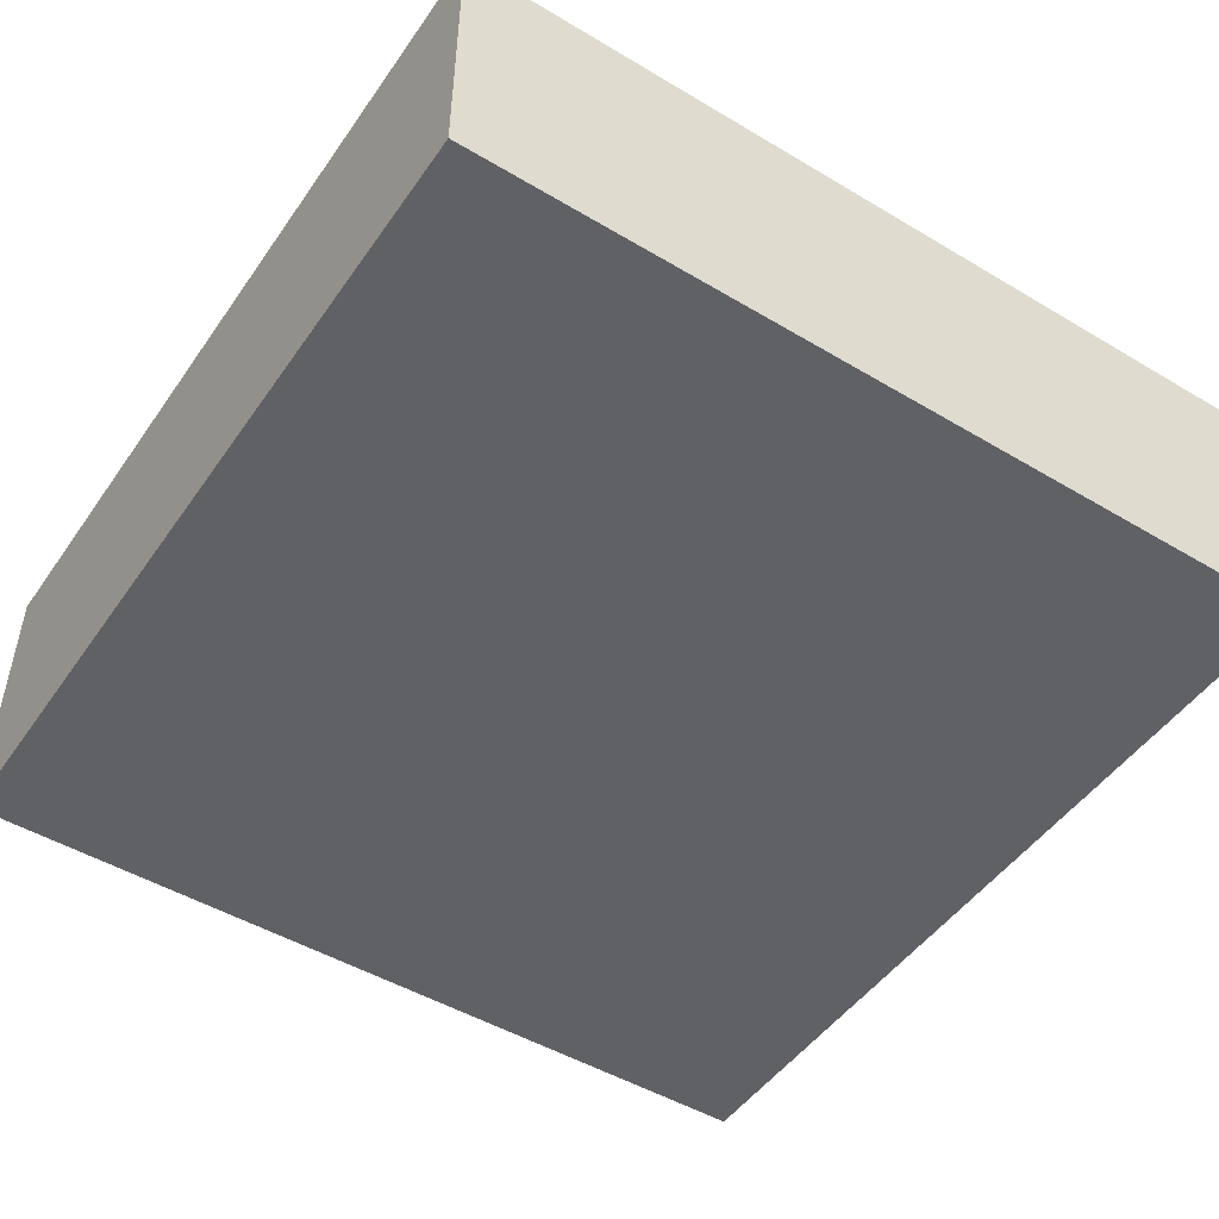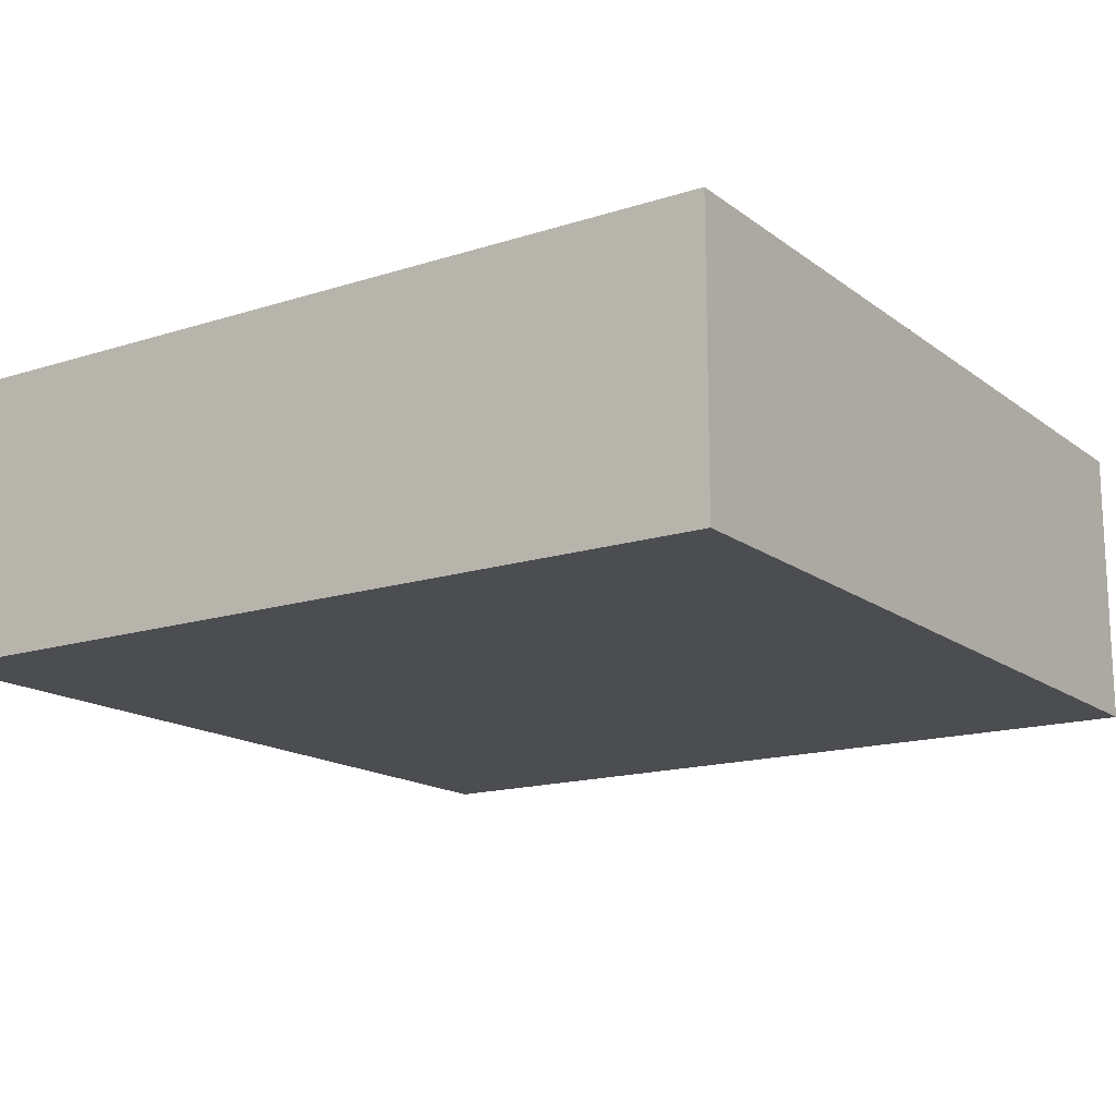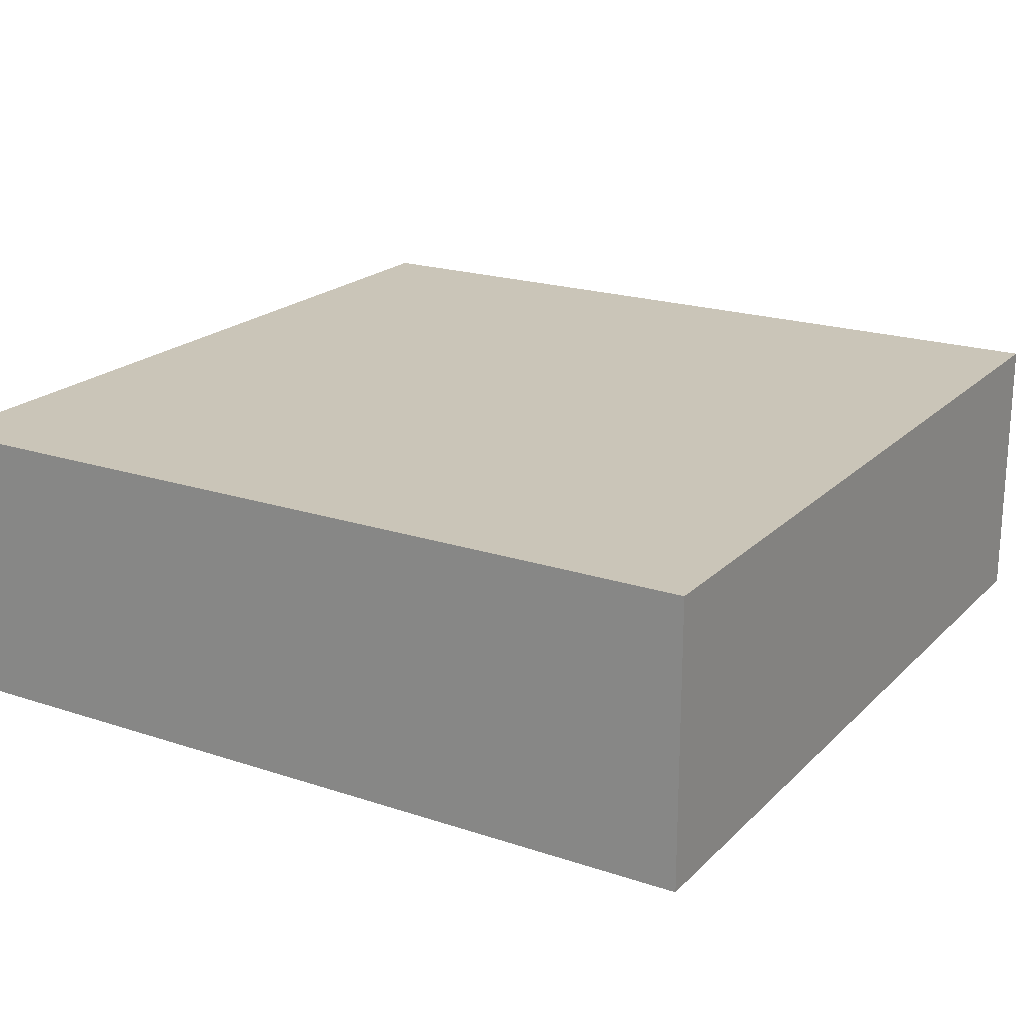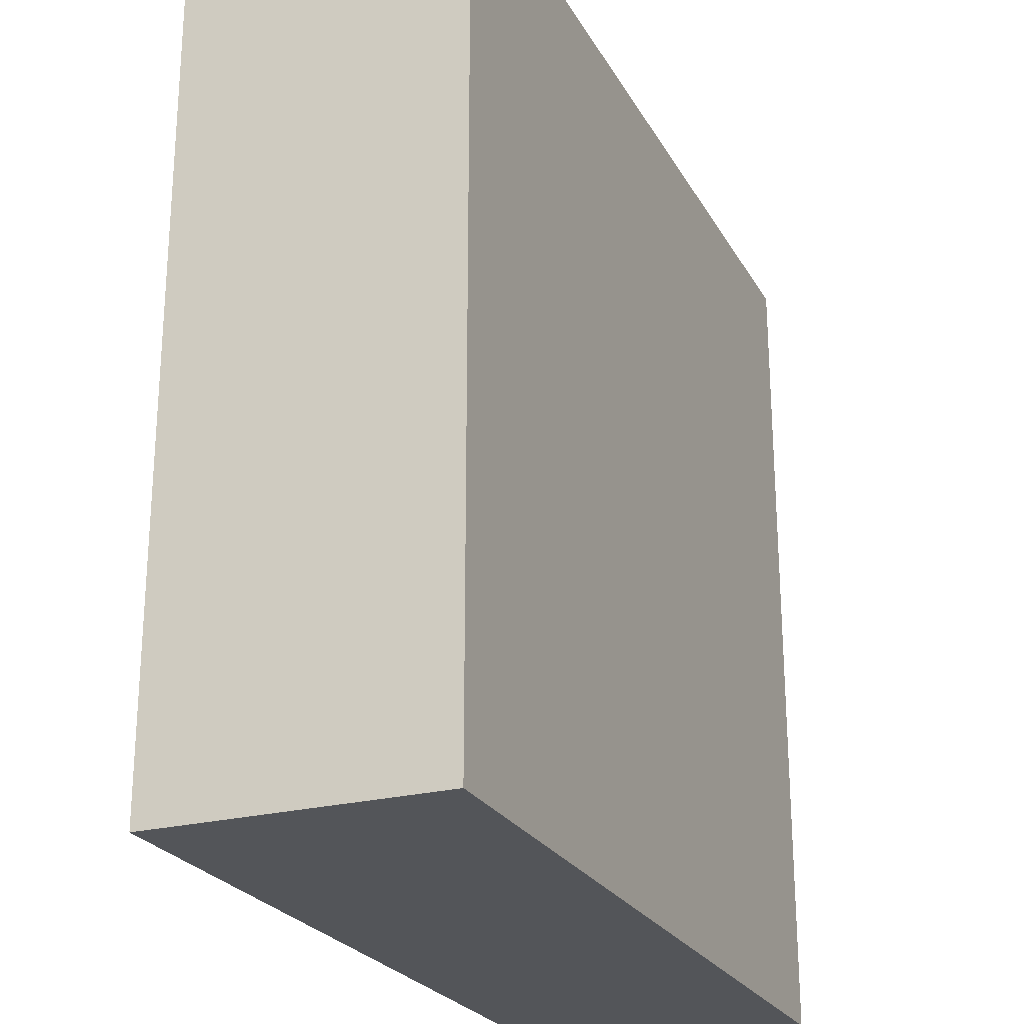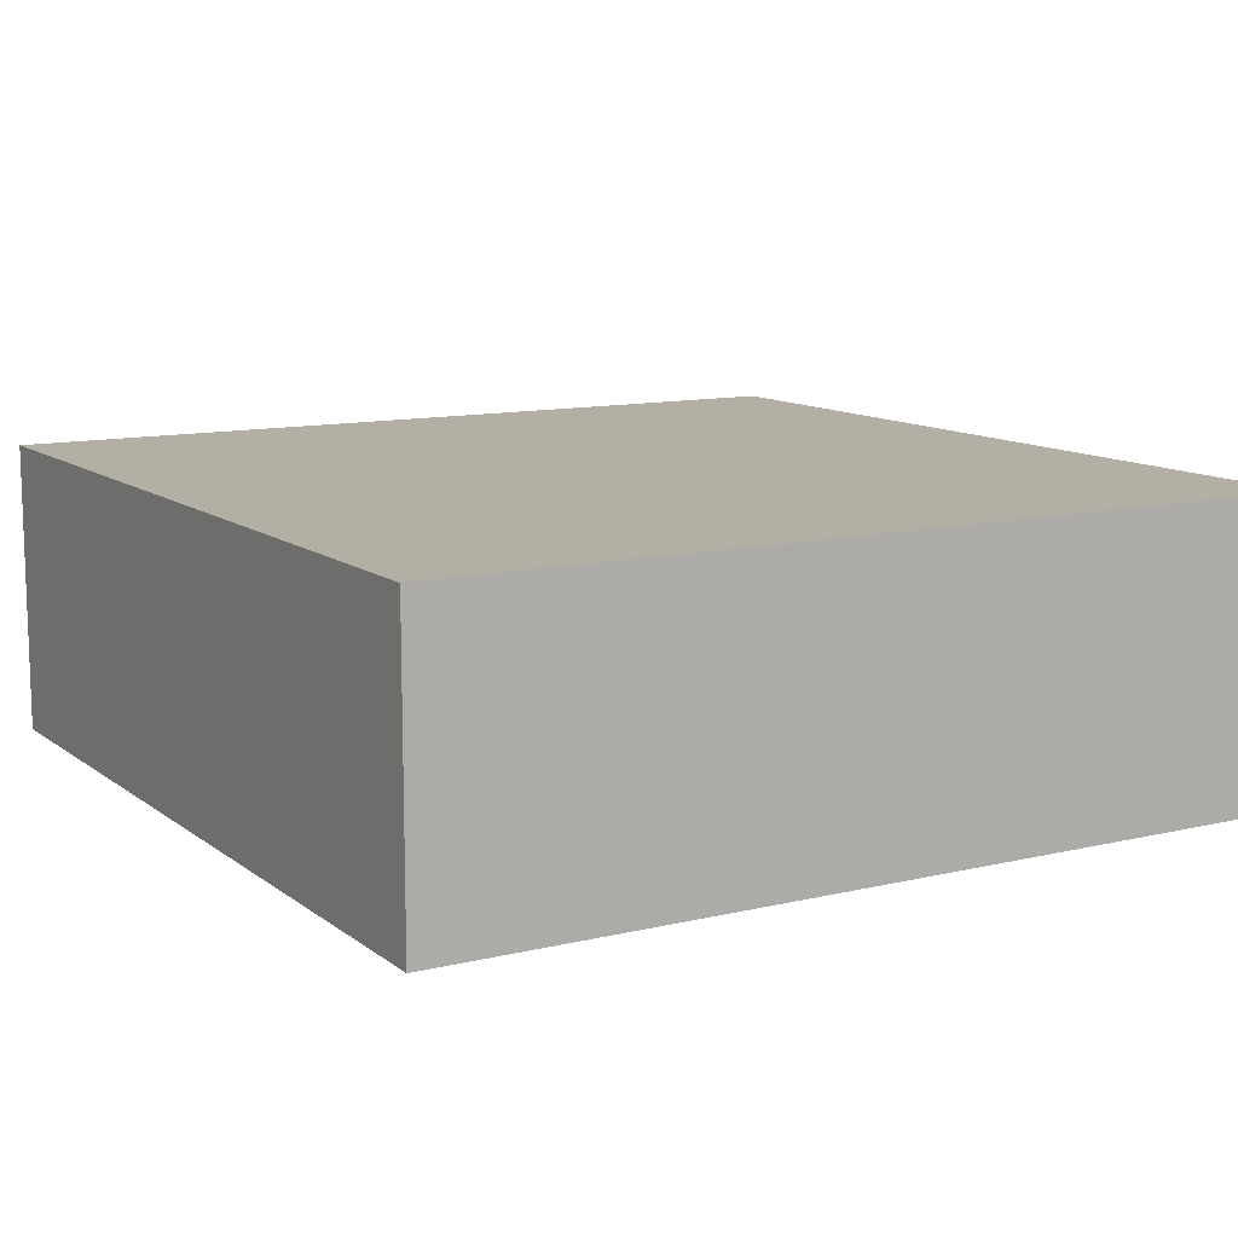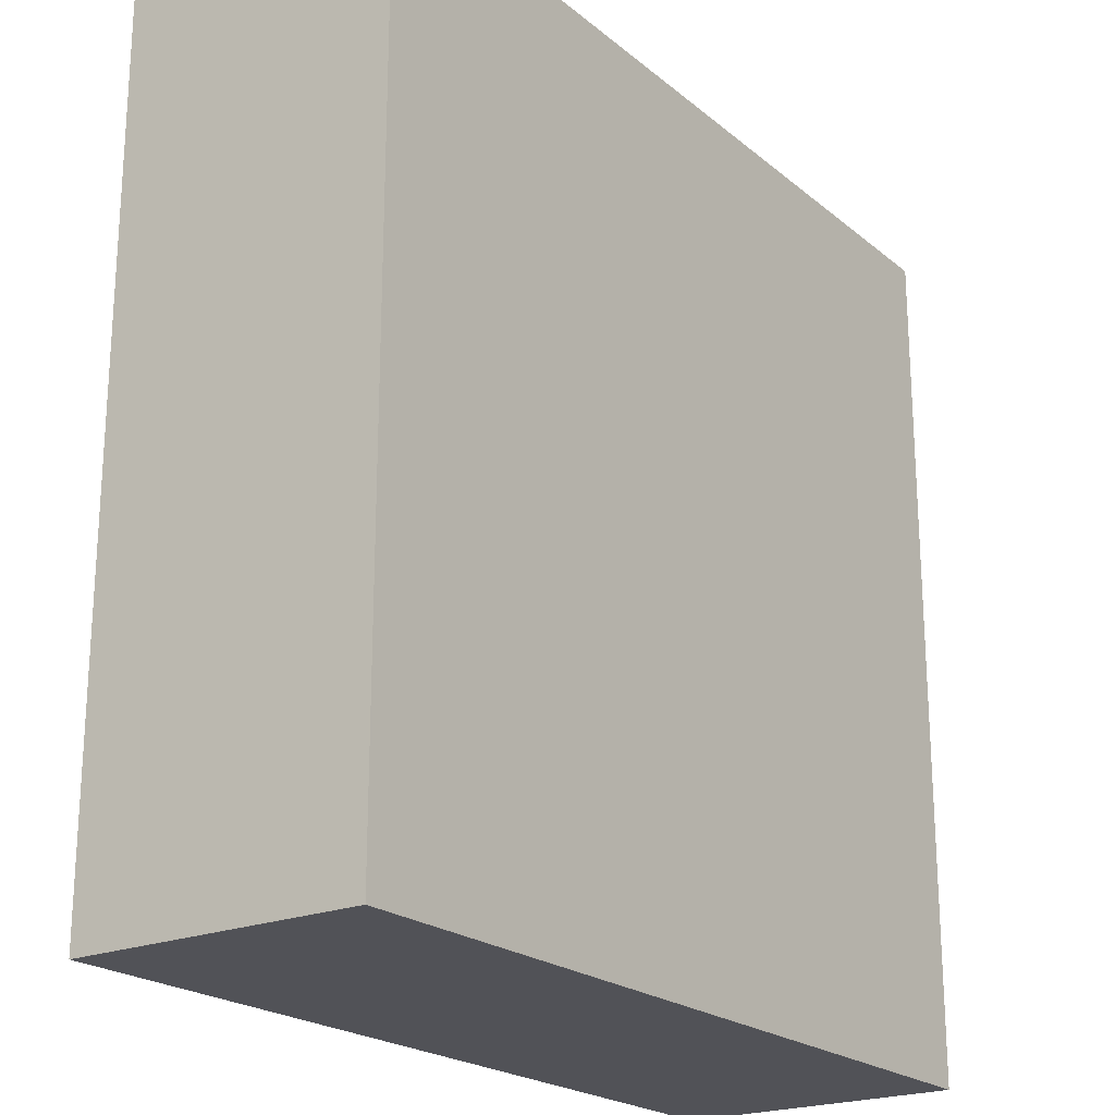
<metadata>
{"format":"obj","ext":"obj","renderer":"f3d","projection":"perspective","resolution":1024,"background":"white","views":[{"elev":-48.9,"azim":146.5,"up":"+Z"},{"elev":-15.7,"azim":-56.2,"up":"+Z"},{"elev":20.4,"azim":31.1,"up":"+Z"},{"elev":-24.4,"azim":-67.0,"up":"+Y"},{"elev":11.3,"azim":-30.4,"up":"+Z"},{"elev":-21.6,"azim":125.5,"up":"+Y"}]}
</metadata>
<code>
g pb_Mesh95436
v -1.5 1 0
v -4.5 1 0
v -1.5 4 0
v -4.5 4 0
v -4.5 1 0
v -4.5 1 -1
v -4.5 4 0
v -4.5 4 -1
v -4.5 1 -1
v -1.5 1 -1
v -4.5 4 -1
v -1.5 4 -1
v -1.5 1 -1
v -1.5 1 0
v -1.5 4 -1
v -1.5 4 0
v -1.5 1 -1
v -4.5 1 -1
v -1.5 1 0
v -4.5 1 0
v -1.5 4 0
v -4.5 4 0
v -1.5 4 -1
v -4.5 4 -1
g pb_Mesh95436_0
f 3 2 1
f 3 4 2
f 7 6 5
f 7 8 6
f 11 10 9
f 11 12 10
f 15 14 13
f 15 16 14
f 19 18 17
f 19 20 18
g pb_Mesh95436_1
f 23 22 21
f 23 24 22

</code>
